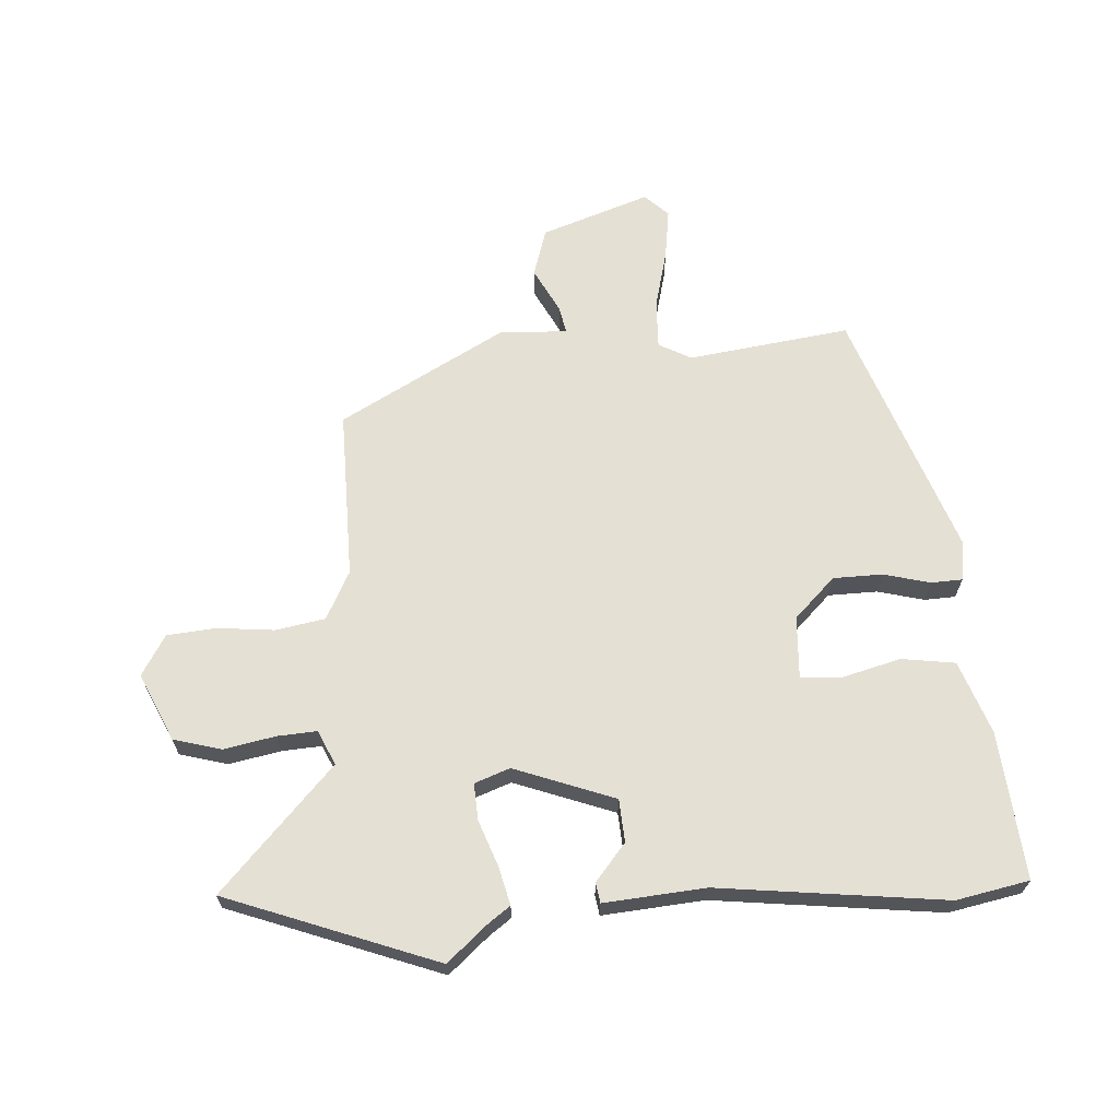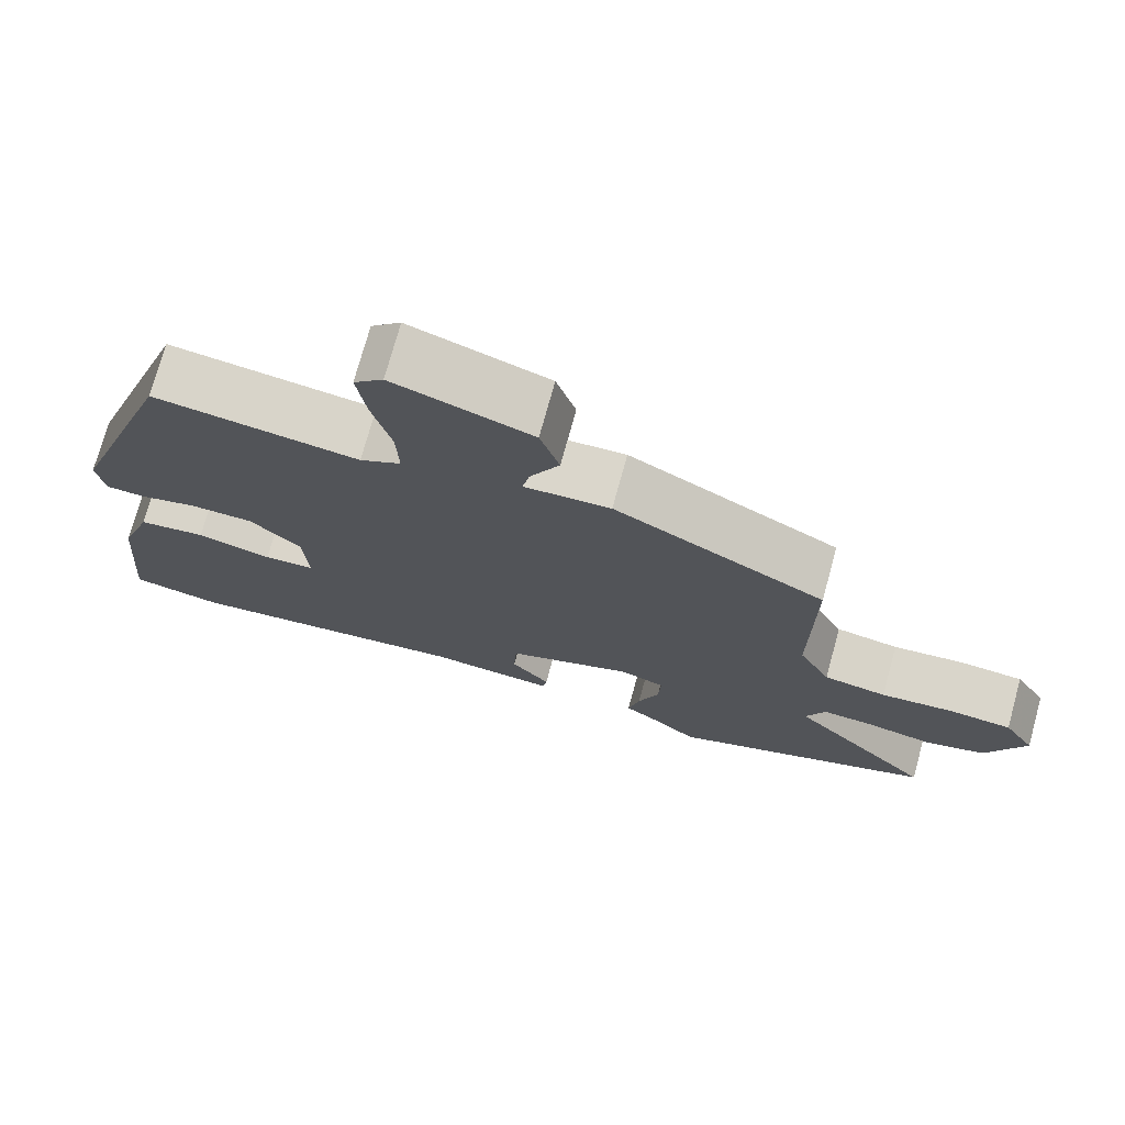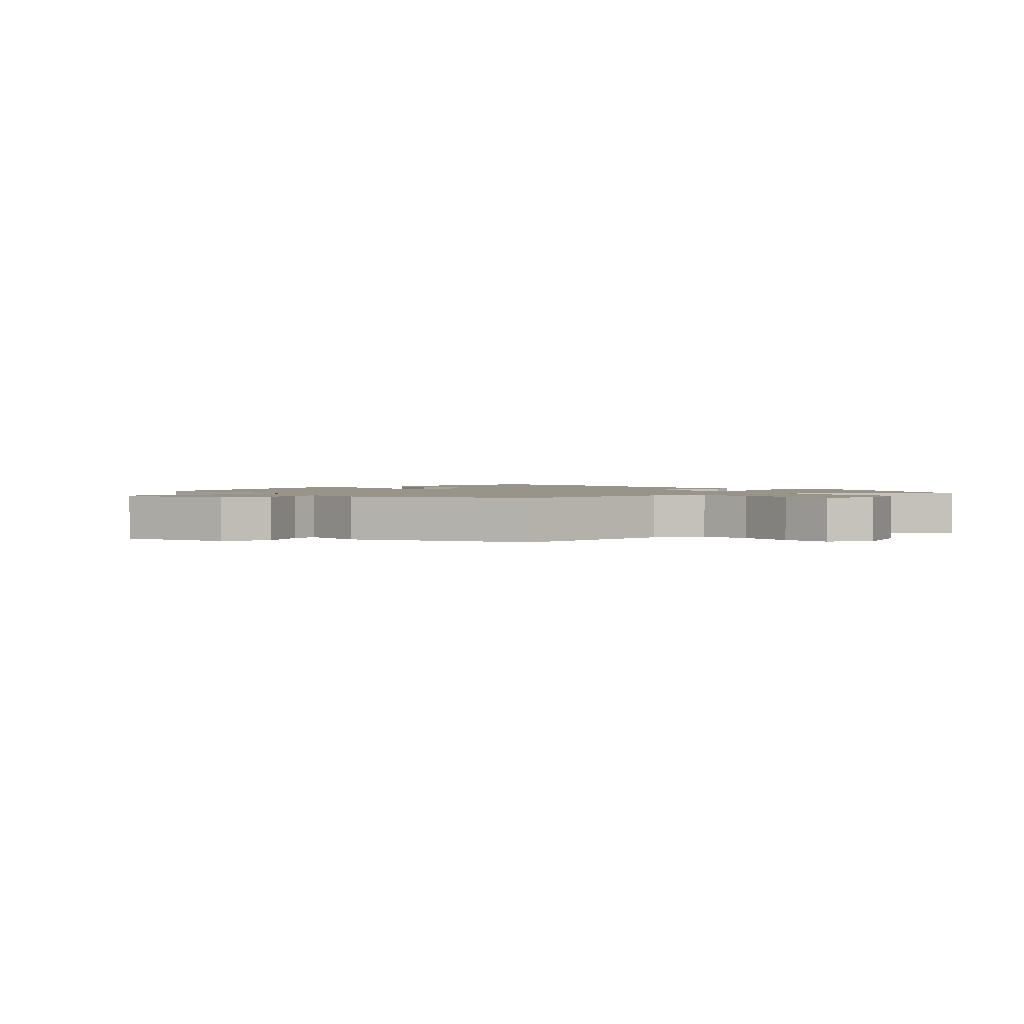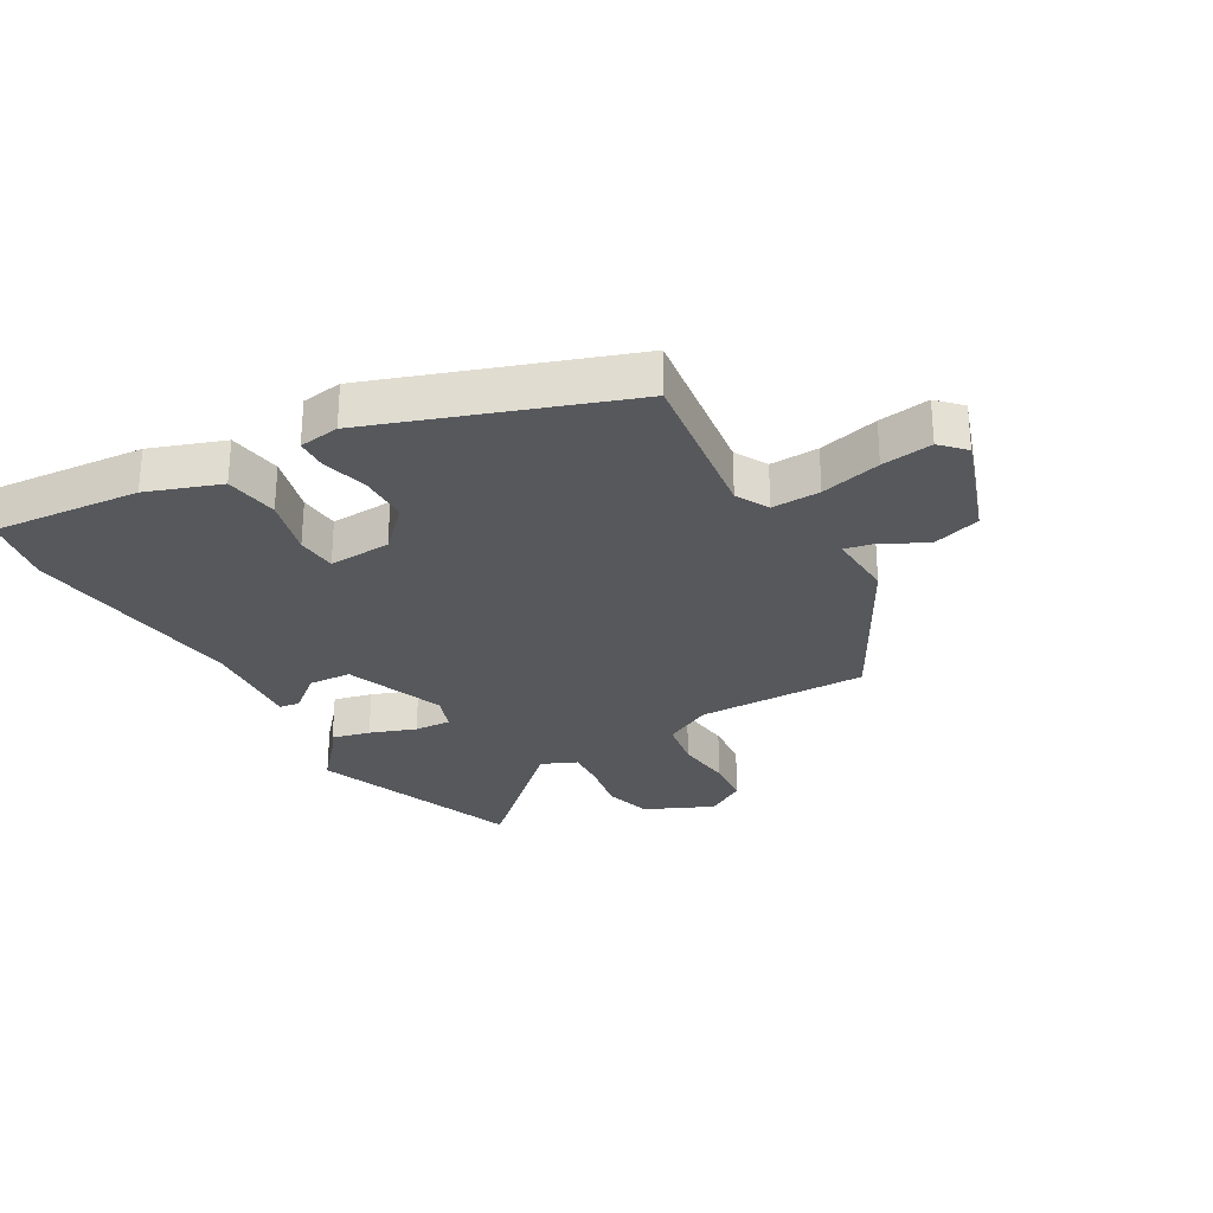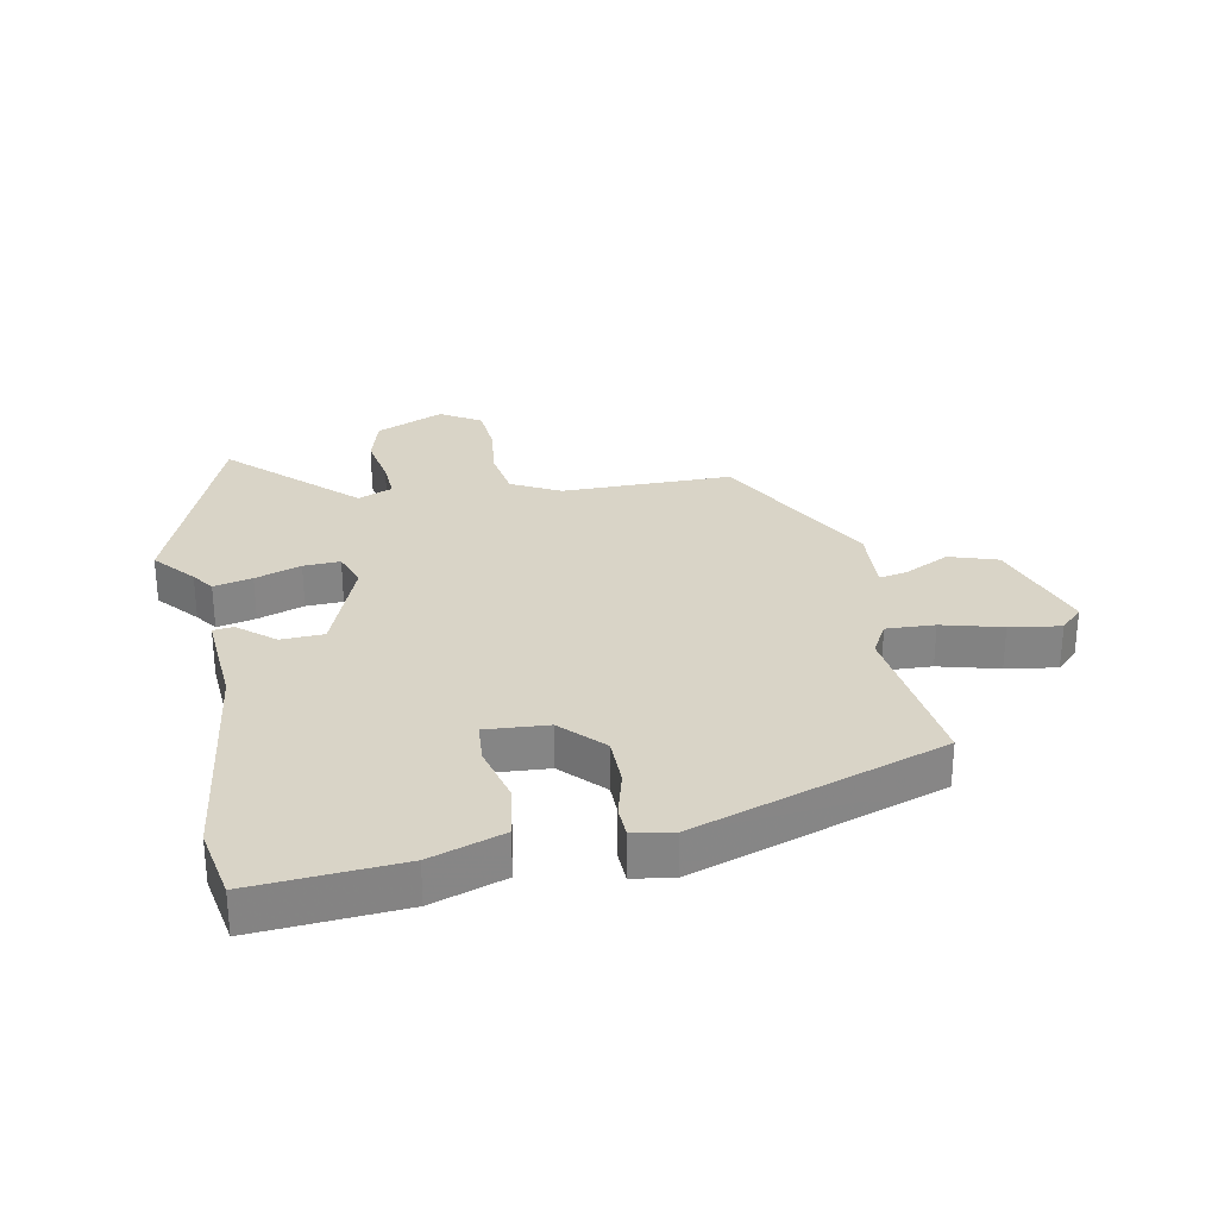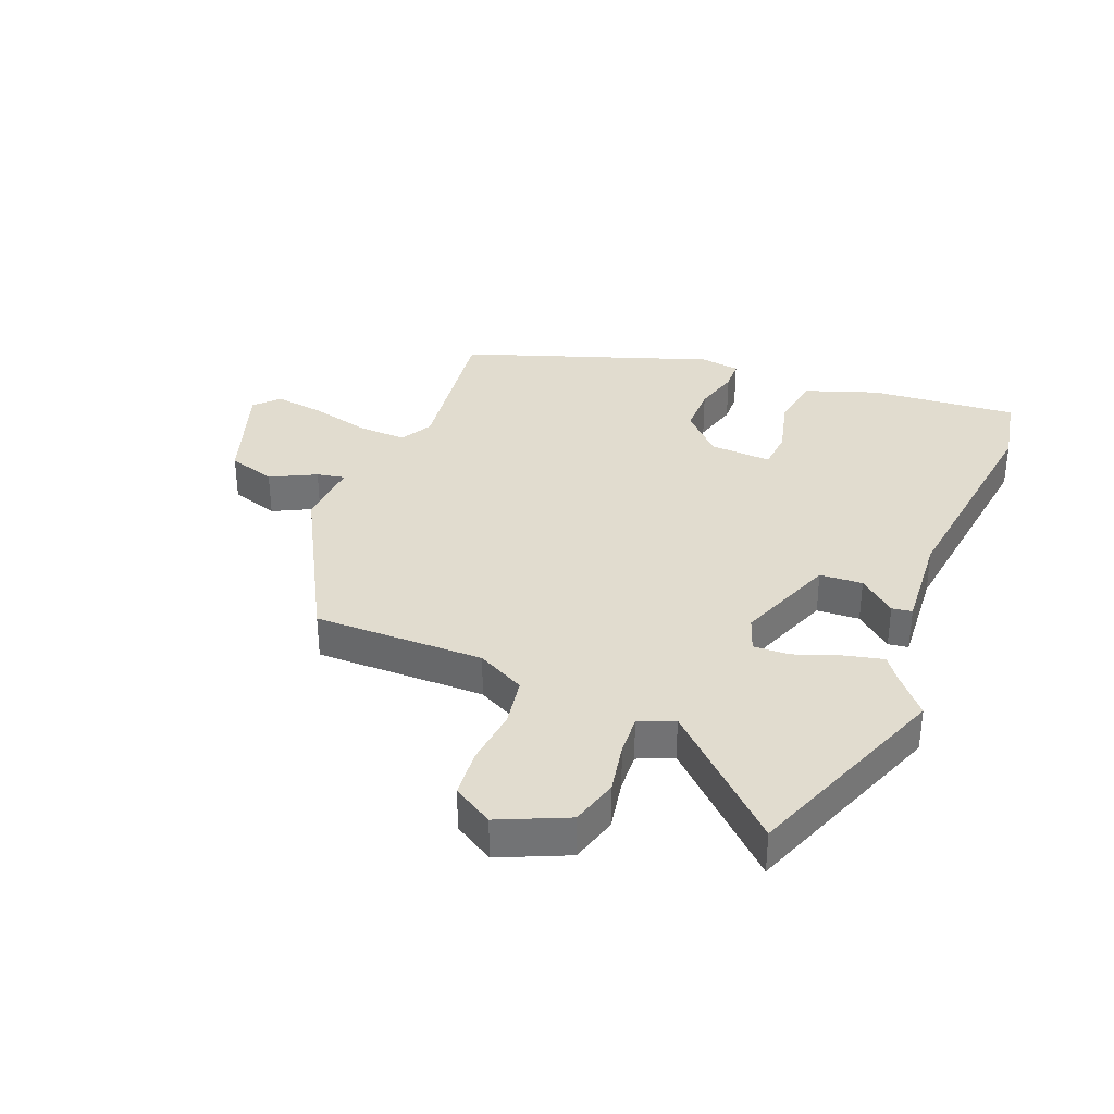
<metadata>
{"format":"obj","ext":"obj","renderer":"f3d","projection":"perspective","resolution":1024,"background":"white","views":[{"elev":65.7,"azim":176.0,"up":"+Y"},{"elev":73.9,"azim":15.4,"up":"+Z"},{"elev":1.7,"azim":48.4,"up":"+Y"},{"elev":-28.3,"azim":-60.3,"up":"+Y"},{"elev":28.8,"azim":-100.5,"up":"+Y"},{"elev":34.5,"azim":111.9,"up":"+Y"}]}
</metadata>
<code>
v 0.473 0.07 0.374
v 0.471 0.07 0.095
v 0.512 0.07 0.016
v 0.593 0.07 0.002
v 0.687 0.07 0.012
v 0.767 0.07 0.005
v 0.807 0.07 -0.061
v 0.757 0.07 -0.172
v 0.679 0.07 -0.194
v 0.594 0.07 -0.178
v 0.529 0.07 -0.174
v 0.504 0.07 -0.231
v 0.69 0.07 -0.428
v 0.347 0.07 -0.558
v 0.281 0.07 -0.501
v 0.245 0.07 -0.475
v 0.26 0.07 -0.412
v 0.287 0.07 -0.337
v 0.29 0.07 -0.277
v 0.232 0.07 -0.256
v 0.068 0.07 -0.318
v 0.064 0.07 -0.388
v 0.114 0.07 -0.448
v 0.109 0.07 -0.481
v -0.057 0.07 -0.468
v -0.428 0.07 -0.514
v -0.547 0.07 -0.491
v -0.527 0.07 -0.25
v -0.485 0.07 -0.13
v -0.397 0.07 -0.117
v -0.3 0.07 -0.142
v -0.234 0.07 -0.137
v -0.24 0.07 -0.035
v -0.307 0.07 0.03
v -0.388 0.07 0.031
v -0.464 0.07 0.011
v -0.515 0.07 0.013
v -0.525 0.07 0.079
v -0.383 0.07 0.486
v -0.117 0.07 0.451
v -0.064 0.07 0.48
v -0.067 0.07 0.559
v -0.092 0.07 0.657
v -0.104 0.07 0.74
v -0.066 0.07 0.777
v 0.112 0.07 0.716
v 0.137 0.07 0.637
v 0.099 0.07 0.563
v 0.09 0.07 0.517
v 0.201 0.07 0.523
v 0.473 0 0.374
v 0.471 0 0.095
v 0.512 0 0.016
v 0.593 0 0.002
v 0.687 0 0.012
v 0.767 0 0.005
v 0.807 0 -0.061
v 0.757 0 -0.172
v 0.679 0 -0.194
v 0.594 0 -0.178
v 0.529 0 -0.174
v 0.504 0 -0.231
v 0.69 0 -0.428
v 0.347 0 -0.558
v 0.281 0 -0.501
v 0.245 0 -0.475
v 0.26 0 -0.412
v 0.287 0 -0.337
v 0.29 0 -0.277
v 0.232 0 -0.256
v 0.068 0 -0.318
v 0.064 0 -0.388
v 0.114 0 -0.448
v 0.109 0 -0.481
v -0.057 0 -0.468
v -0.428 0 -0.514
v -0.547 0 -0.491
v -0.527 0 -0.25
v -0.485 0 -0.13
v -0.397 0 -0.117
v -0.3 0 -0.142
v -0.234 0 -0.137
v -0.24 0 -0.035
v -0.307 0 0.03
v -0.388 0 0.031
v -0.464 0 0.011
v -0.515 0 0.013
v -0.525 0 0.079
v -0.383 0 0.486
v -0.117 0 0.451
v -0.064 0 0.48
v -0.067 0 0.559
v -0.092 0 0.657
v -0.104 0 0.74
v -0.066 0 0.777
v 0.112 0 0.716
v 0.137 0 0.637
v 0.099 0 0.563
v 0.09 0 0.517
v 0.201 0 0.523
f 49 50 1 2
f 46 47 48
f 45 46 48
f 44 45 48
f 43 44 48
f 42 43 48
f 41 42 48 49
f 49 2 3
f 41 49 3
f 40 41 3
f 38 39 40
f 37 38 40
f 36 37 40
f 35 36 40
f 34 35 40
f 33 34 40 3
f 29 30 31
f 28 29 31
f 27 28 31
f 26 27 31
f 25 26 31
f 25 31 32
f 24 25 32
f 23 24 32
f 22 23 32
f 21 22 32 33
f 15 16 17 18
f 15 18 19
f 14 15 19
f 13 14 19
f 12 13 19
f 11 12 19 20
f 8 9 10
f 7 8 10
f 6 7 10
f 5 6 10
f 4 5 10
f 4 10 11
f 33 3 4
f 21 33 4
f 20 21 4
f 4 11 20
f 52 51 100 99
f 98 97 96
f 98 96 95
f 98 95 94
f 98 94 93
f 98 93 92
f 99 98 92 91
f 53 52 99
f 53 99 91
f 53 91 90
f 90 89 88
f 90 88 87
f 90 87 86
f 90 86 85
f 90 85 84
f 53 90 84 83
f 81 80 79
f 81 79 78
f 81 78 77
f 81 77 76
f 81 76 75
f 82 81 75
f 82 75 74
f 82 74 73
f 82 73 72
f 83 82 72 71
f 68 67 66 65
f 69 68 65
f 69 65 64
f 69 64 63
f 69 63 62
f 70 69 62 61
f 60 59 58
f 60 58 57
f 60 57 56
f 60 56 55
f 60 55 54
f 61 60 54
f 54 53 83
f 54 83 71
f 54 71 70
f 70 61 54
f 1 51 52 2
f 2 52 53 3
f 3 53 54 4
f 4 54 55 5
f 5 55 56 6
f 6 56 57 7
f 7 57 58 8
f 8 58 59 9
f 9 59 60 10
f 10 60 61 11
f 11 61 62 12
f 12 62 63 13
f 13 63 64 14
f 14 64 65 15
f 15 65 66 16
f 16 66 67 17
f 17 67 68 18
f 18 68 69 19
f 19 69 70 20
f 20 70 71 21
f 21 71 72 22
f 22 72 73 23
f 23 73 74 24
f 24 74 75 25
f 25 75 76 26
f 26 76 77 27
f 27 77 78 28
f 28 78 79 29
f 29 79 80 30
f 30 80 81 31
f 31 81 82 32
f 32 82 83 33
f 33 83 84 34
f 34 84 85 35
f 35 85 86 36
f 36 86 87 37
f 37 87 88 38
f 38 88 89 39
f 39 89 90 40
f 40 90 91 41
f 41 91 92 42
f 42 92 93 43
f 43 93 94 44
f 44 94 95 45
f 45 95 96 46
f 46 96 97 47
f 47 97 98 48
f 48 98 99 49
f 49 99 100 50
f 50 100 51 1

</code>
